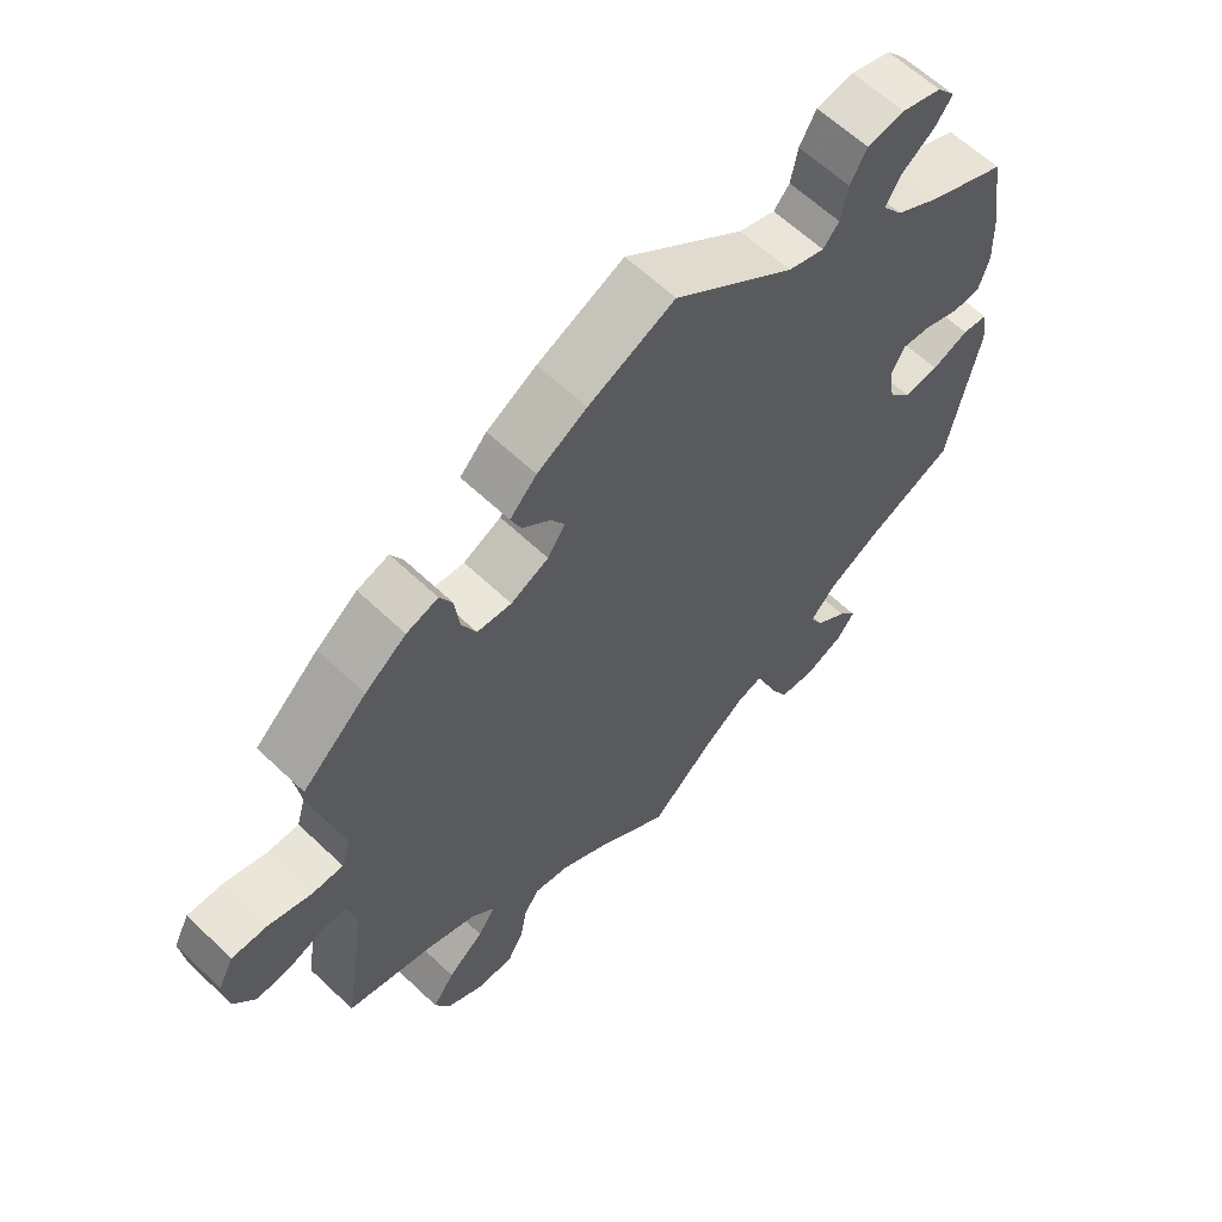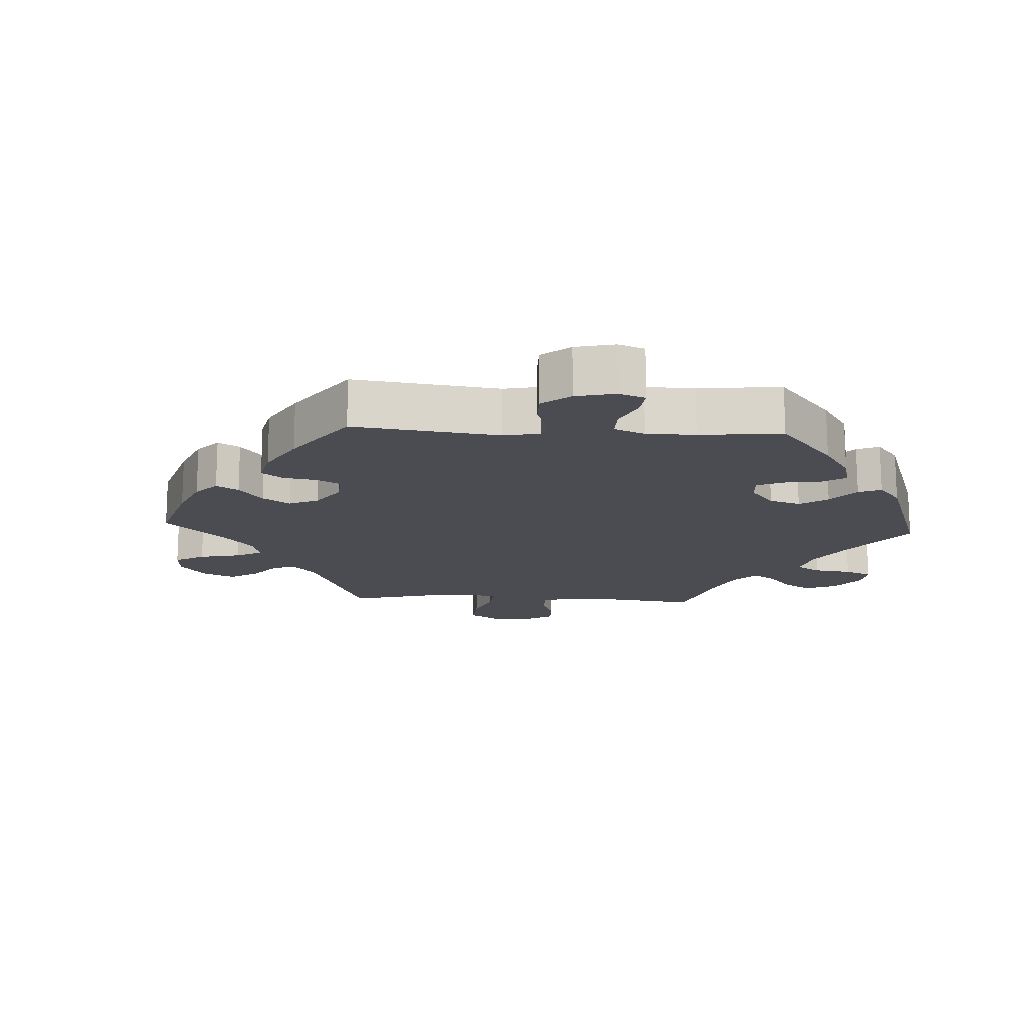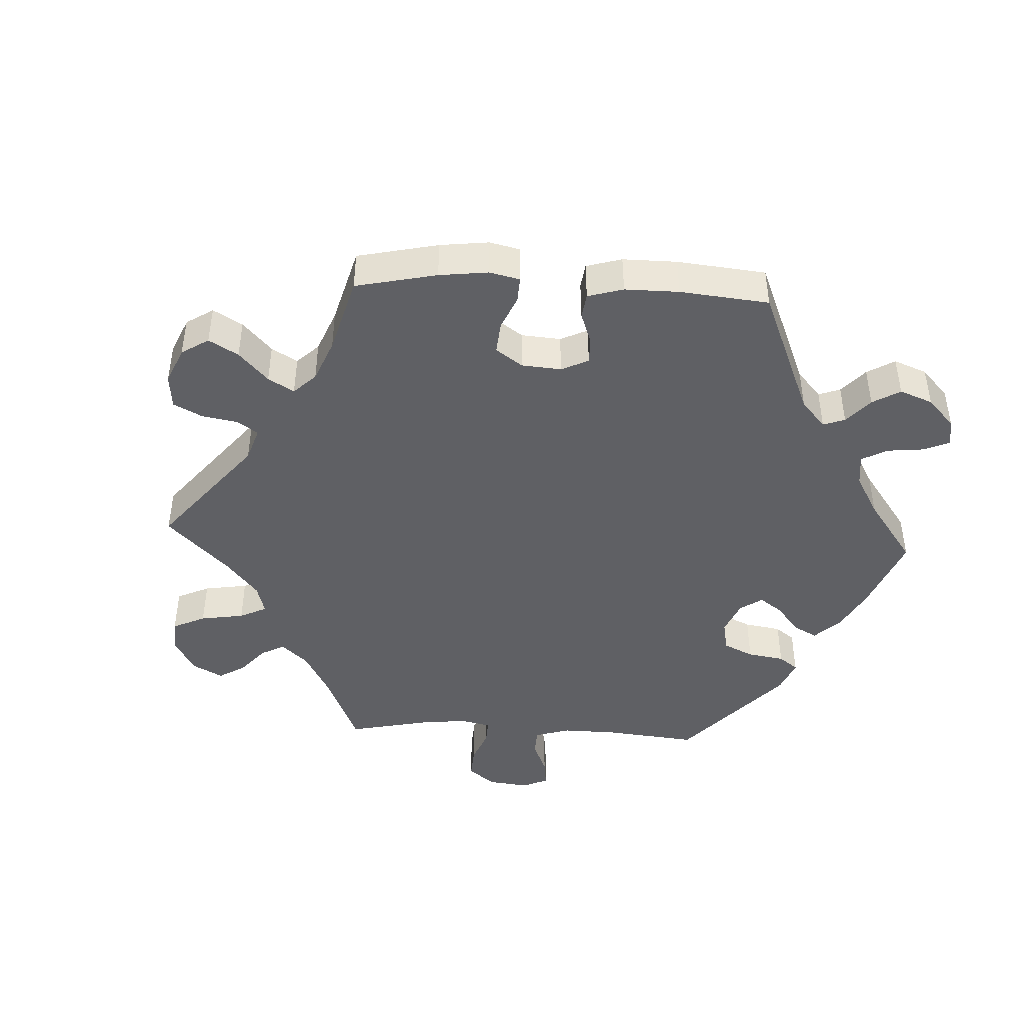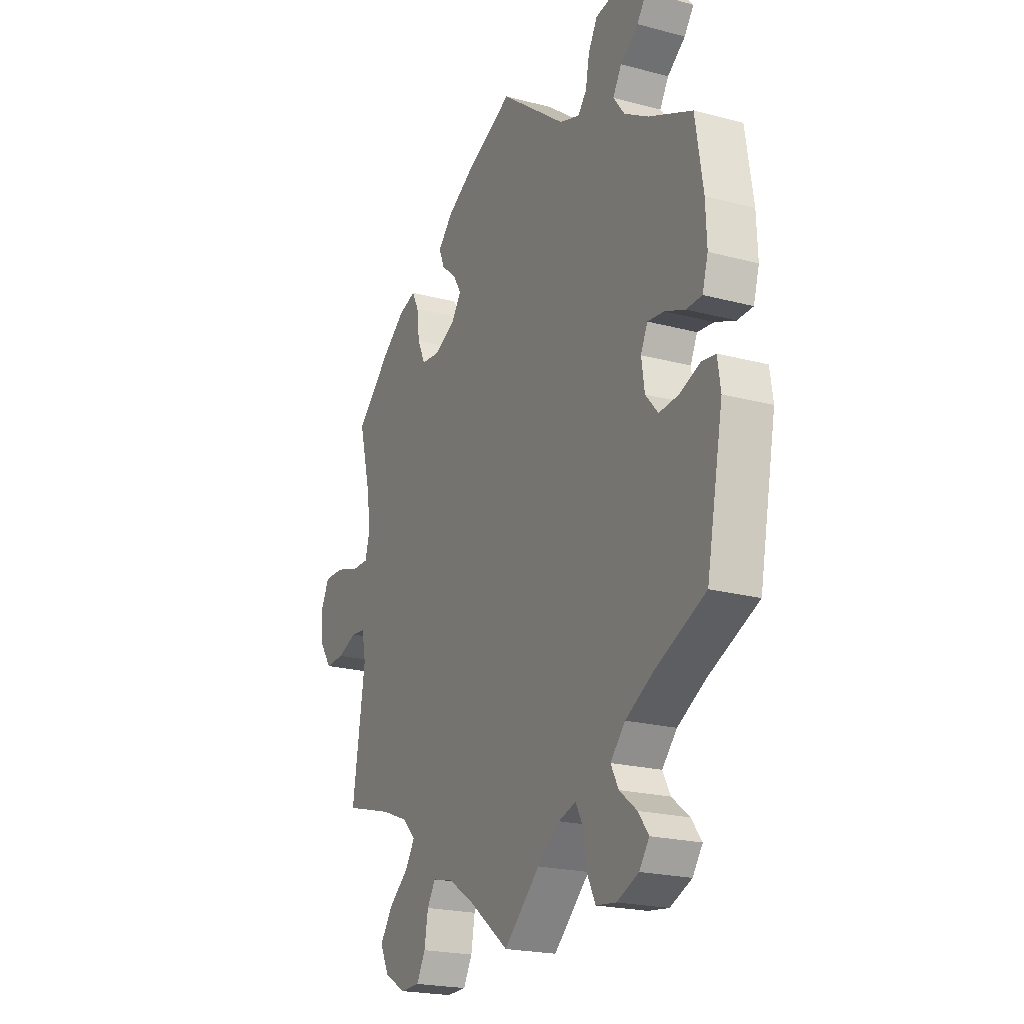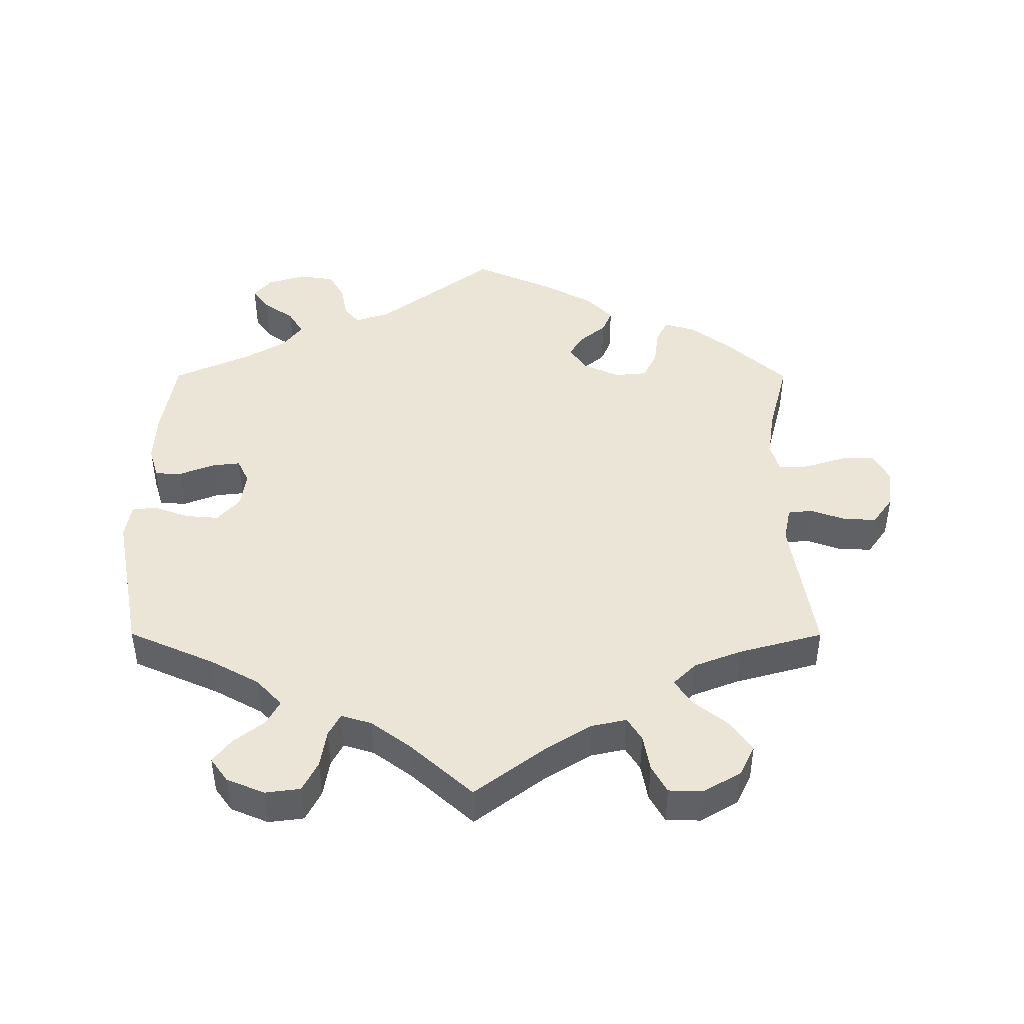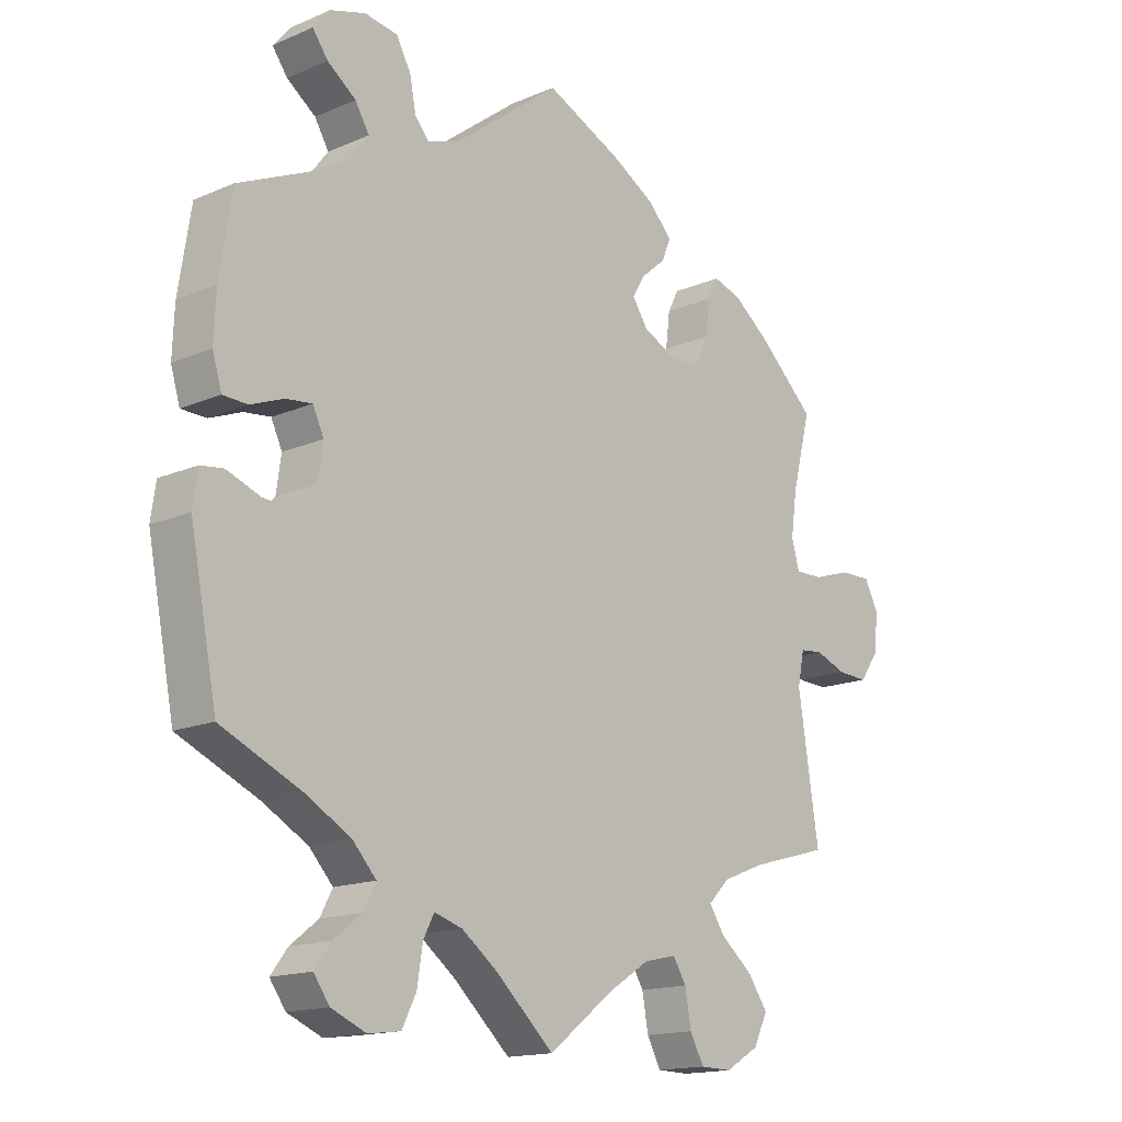
<metadata>
{"format":"obj","ext":"obj","renderer":"f3d","projection":"perspective","resolution":1024,"background":"white","views":[{"elev":62.0,"azim":-46.1,"up":"+Z"},{"elev":-15.4,"azim":26.9,"up":"+Y"},{"elev":-43.6,"azim":-33.0,"up":"+Y"},{"elev":-21.4,"azim":64.7,"up":"+Z"},{"elev":44.2,"azim":-179.9,"up":"+Y"},{"elev":-15.8,"azim":131.7,"up":"+Z"}]}
</metadata>
<code>
v -0.241 0.07 0.313
v -0.382 0.07 -0.491
v -0.25 0.07 -0.518
v 0.424 0.07 0.546
v 0.397 0.07 0.579
v 0.406 0.07 -0.368
v -0.186 0.07 0.339
v 0.329 0.07 0.44
v -0.197 0.07 0.523
v 0.573 0.07 -0.032
v -0.338 0.07 -0.374
v 0.339 0.07 0.597
v 0.154 0.07 -0.49
v -0.509 0.07 0.074
v 0 0.07 -0.62
v -0.409 0.07 -0.346
v -0.383 0.07 0.441
v -0.552 0.07 -0.033
v 0.536 0.07 -0.027
v -0.335 0.07 -0.617
v -0.283 0.07 -0.616
v 0.56 0.07 0.106
v 0.386 0.07 -0.561
v 0.175 0.07 0.485
v -0 0.07 0.62
v -0.685 0.07 -0.01
v -0.514 0.07 -0.037
v -0.506 0.07 0.19
v 0.423 0.07 0.362
v -0.125 0.07 0.564
v 0.398 0.07 -0.013
v -0.604 0.07 -0.052
v -0.537 0.07 -0.31
v -0.312 0.07 0.363
v 0.2 0.07 -0.476
v 0.482 0.07 -0.047
v 0.399 0.07 0.512
v -0.236 0.07 0.482
v -0.291 0.07 0.318
v -0.555 0.07 0.075
v 0.218 0.07 -0.51
v 0.25 0.07 -0.614
v 0.537 0.07 0.31
v -0.175 0.07 -0.495
v 0.581 0.07 -0.087
v 0.359 0.07 0.4
v -0.228 0.07 -0.483
v -0.654 0.07 -0.054
v 0.227 0.07 -0.568
v 0.352 0.07 0.478
v 0.095 0.07 -0.534
v -0.617 0.07 0.095
v 0.261 0.07 0.546
v -0.221 0.07 0.446
v 0.251 0.07 0.494
v 0.451 0.07 0.076
v 0.36 0.07 -0.597
v -0.303 0.07 -0.409
v 0.537 0.07 -0.31
v 0.359 0.07 -0.525
v -0.107 0.07 -0.538
v -0.503 0.07 -0.091
v 0.408 0.07 0.081
v 0.313 0.07 -0.489
v -0.26 0.07 -0.574
v -0.496 0.07 0.119
v -0.537 0.07 0.31
v 0.39 0.07 0.043
v -0.391 0.07 -0.584
v 0.332 0.07 -0.409
v 0.504 0.07 0.055
v -0.414 0.07 -0.537
v -0.16 0.07 0.377
v -0.337 0.07 0.455
v 0.431 0.07 -0.051
v 0.303 0.07 -0.621
v -0.669 0.07 0.096
v -0.329 0.07 -0.448
v -0.443 0.07 0.396
v 0.545 0.07 0.056
v 0.228 0.07 0.467
v -0.319 0.07 0.42
v 0.285 0.07 0.589
v -0.181 0.07 0.412
v 0.557 0.07 0.182
v 0.293 0.07 -0.451
v -0.692 0.07 0.052
v -0.241 -0 0.313
v -0.382 -0 -0.491
v -0.25 -0 -0.518
v 0.424 -0 0.546
v 0.397 -0 0.579
v 0.406 -0 -0.368
v -0.186 -0 0.339
v 0.329 -0 0.44
v -0.197 -0 0.523
v 0.573 -0 -0.032
v -0.338 -0 -0.374
v 0.339 -0 0.597
v 0.154 -0 -0.49
v -0.509 -0 0.074
v 0 -0 -0.62
v -0.409 -0 -0.346
v -0.383 -0 0.441
v -0.552 -0 -0.033
v 0.536 -0 -0.027
v -0.335 -0 -0.617
v -0.283 -0 -0.616
v 0.56 -0 0.106
v 0.386 -0 -0.561
v 0.175 -0 0.485
v -0 -0 0.62
v -0.685 -0 -0.01
v -0.514 -0 -0.037
v -0.506 -0 0.19
v 0.423 -0 0.362
v -0.125 -0 0.564
v 0.398 -0 -0.013
v -0.604 -0 -0.052
v -0.537 -0 -0.31
v -0.312 -0 0.363
v 0.2 -0 -0.476
v 0.482 -0 -0.047
v 0.399 -0 0.512
v -0.236 -0 0.482
v -0.291 -0 0.318
v -0.555 -0 0.075
v 0.218 -0 -0.51
v 0.25 -0 -0.614
v 0.537 -0 0.31
v -0.175 -0 -0.495
v 0.581 -0 -0.087
v 0.359 -0 0.4
v -0.228 -0 -0.483
v -0.654 -0 -0.054
v 0.227 -0 -0.568
v 0.352 -0 0.478
v 0.095 -0 -0.534
v -0.617 -0 0.095
v 0.261 -0 0.546
v -0.221 -0 0.446
v 0.251 -0 0.494
v 0.451 -0 0.076
v 0.36 -0 -0.597
v -0.303 -0 -0.409
v 0.537 -0 -0.31
v 0.359 -0 -0.525
v -0.107 -0 -0.538
v -0.503 -0 -0.091
v 0.408 -0 0.081
v 0.313 -0 -0.489
v -0.26 -0 -0.574
v -0.496 -0 0.119
v -0.537 -0 0.31
v 0.39 -0 0.043
v -0.391 -0 -0.584
v 0.332 -0 -0.409
v 0.504 -0 0.055
v -0.414 -0 -0.537
v -0.16 -0 0.377
v -0.337 -0 0.455
v 0.431 -0 -0.051
v 0.303 -0 -0.621
v -0.669 -0 0.096
v -0.329 -0 -0.448
v -0.443 -0 0.396
v 0.545 -0 0.056
v 0.228 -0 0.467
v -0.319 -0 0.42
v 0.285 -0 0.589
v -0.181 -0 0.412
v 0.557 -0 0.182
v 0.293 -0 -0.451
v -0.692 -0 0.052
f 45 59 6
f 36 19 10 45
f 75 36 45 6
f 31 75 6 70
f 68 31 70 86
f 22 80 71 56
f 22 56 63
f 29 43 85 22
f 46 29 22 63
f 8 46 63 68
f 5 4 37 50
f 5 50 8
f 12 5 8
f 55 53 83 12
f 81 55 12 8
f 9 30 25 24
f 9 24 81
f 84 54 38 9
f 73 84 9 81
f 7 73 81 8
f 17 74 82 34
f 17 34 39
f 28 67 79 17
f 66 28 17 39
f 14 66 39 1
f 87 77 52 40
f 87 40 14
f 26 87 14
f 18 32 48 26
f 27 18 26 14
f 62 27 14 1
f 16 33 62 1
f 69 72 2 78
f 69 78 58
f 20 69 58
f 3 65 21 20
f 47 3 20 58
f 44 47 58 11
f 51 15 61
f 13 51 61 44
f 35 13 44 11
f 76 42 49 41
f 76 41 35
f 57 76 35
f 64 60 23 57
f 86 64 57 35
f 1 7 8 68
f 11 16 1 68
f 86 35 11 68
f 93 146 132
f 132 97 106 123
f 93 132 123 162
f 157 93 162 118
f 173 157 118 155
f 143 158 167 109
f 150 143 109
f 109 172 130 116
f 150 109 116 133
f 155 150 133 95
f 137 124 91 92
f 95 137 92
f 95 92 99
f 99 170 140 142
f 95 99 142 168
f 111 112 117 96
f 168 111 96
f 96 125 141 171
f 168 96 171 160
f 95 168 160 94
f 121 169 161 104
f 126 121 104
f 104 166 154 115
f 126 104 115 153
f 88 126 153 101
f 127 139 164 174
f 101 127 174
f 101 174 113
f 113 135 119 105
f 101 113 105 114
f 88 101 114 149
f 88 149 120 103
f 165 89 159 156
f 145 165 156
f 145 156 107
f 107 108 152 90
f 145 107 90 134
f 98 145 134 131
f 148 102 138
f 131 148 138 100
f 98 131 100 122
f 128 136 129 163
f 122 128 163
f 122 163 144
f 144 110 147 151
f 122 144 151 173
f 155 95 94 88
f 155 88 103 98
f 155 98 122 173
f 6 93 157 70
f 70 157 173 86
f 86 173 151 64
f 64 151 147 60
f 60 147 110 23
f 23 110 144 57
f 57 144 163 76
f 76 163 129 42
f 42 129 136 49
f 49 136 128 41
f 41 128 122 35
f 35 122 100 13
f 13 100 138 51
f 51 138 102 15
f 15 102 148 61
f 61 148 131 44
f 44 131 134 47
f 47 134 90 3
f 3 90 152 65
f 65 152 108 21
f 21 108 107 20
f 20 107 156 69
f 69 156 159 72
f 72 159 89 2
f 2 89 165 78
f 78 165 145 58
f 58 145 98 11
f 11 98 103 16
f 16 103 120 33
f 33 120 149 62
f 62 149 114 27
f 27 114 105 18
f 18 105 119 32
f 32 119 135 48
f 48 135 113 26
f 26 113 174 87
f 87 174 164 77
f 77 164 139 52
f 52 139 127 40
f 40 127 101 14
f 14 101 153 66
f 66 153 115 28
f 28 115 154 67
f 67 154 166 79
f 79 166 104 17
f 17 104 161 74
f 74 161 169 82
f 82 169 121 34
f 34 121 126 39
f 39 126 88 1
f 1 88 94 7
f 7 94 160 73
f 73 160 171 84
f 84 171 141 54
f 54 141 125 38
f 38 125 96 9
f 9 96 117 30
f 30 117 112 25
f 25 112 111 24
f 24 111 168 81
f 81 168 142 55
f 55 142 140 53
f 53 140 170 83
f 83 170 99 12
f 12 99 92 5
f 5 92 91 4
f 4 91 124 37
f 37 124 137 50
f 50 137 95 8
f 8 95 133 46
f 46 133 116 29
f 29 116 130 43
f 43 130 172 85
f 85 172 109 22
f 22 109 167 80
f 80 167 158 71
f 71 158 143 56
f 56 143 150 63
f 63 150 155 68
f 68 155 118 31
f 31 118 162 75
f 75 162 123 36
f 36 123 106 19
f 19 106 97 10
f 10 97 132 45
f 45 132 146 59
f 59 146 93 6

</code>
